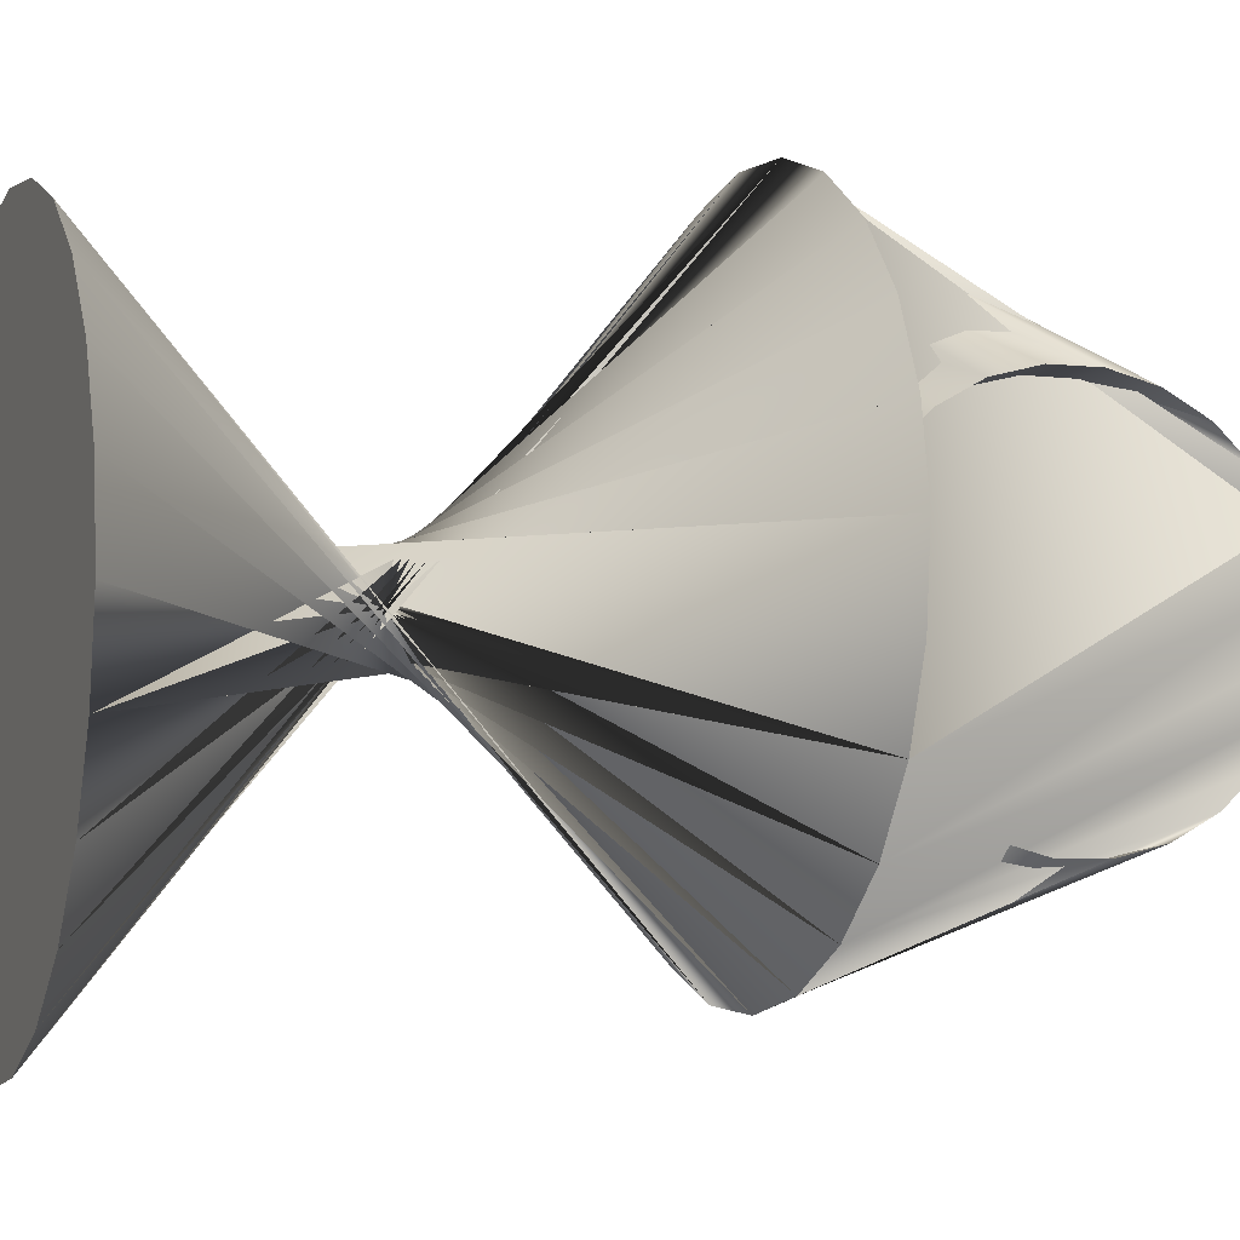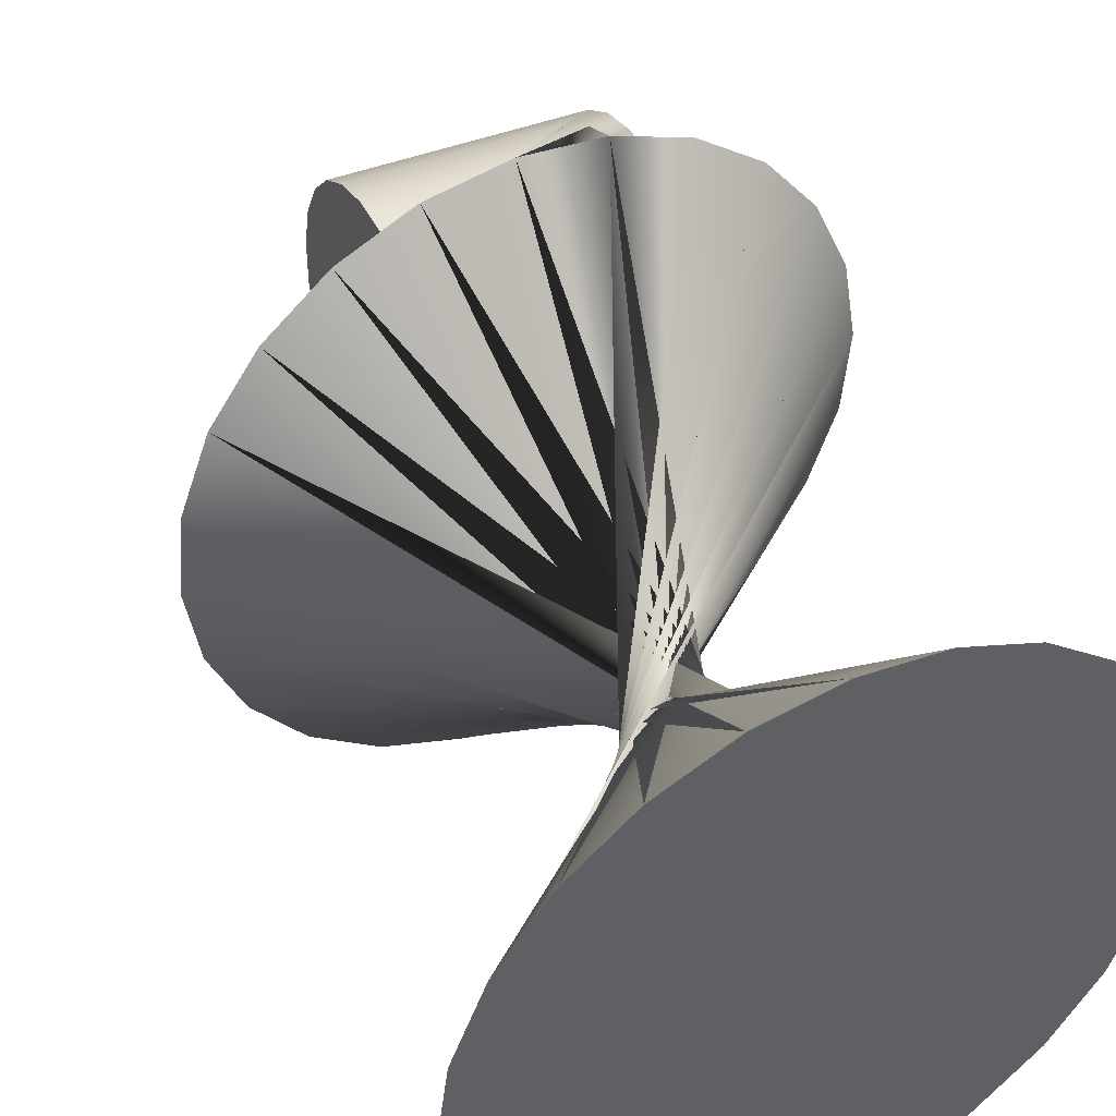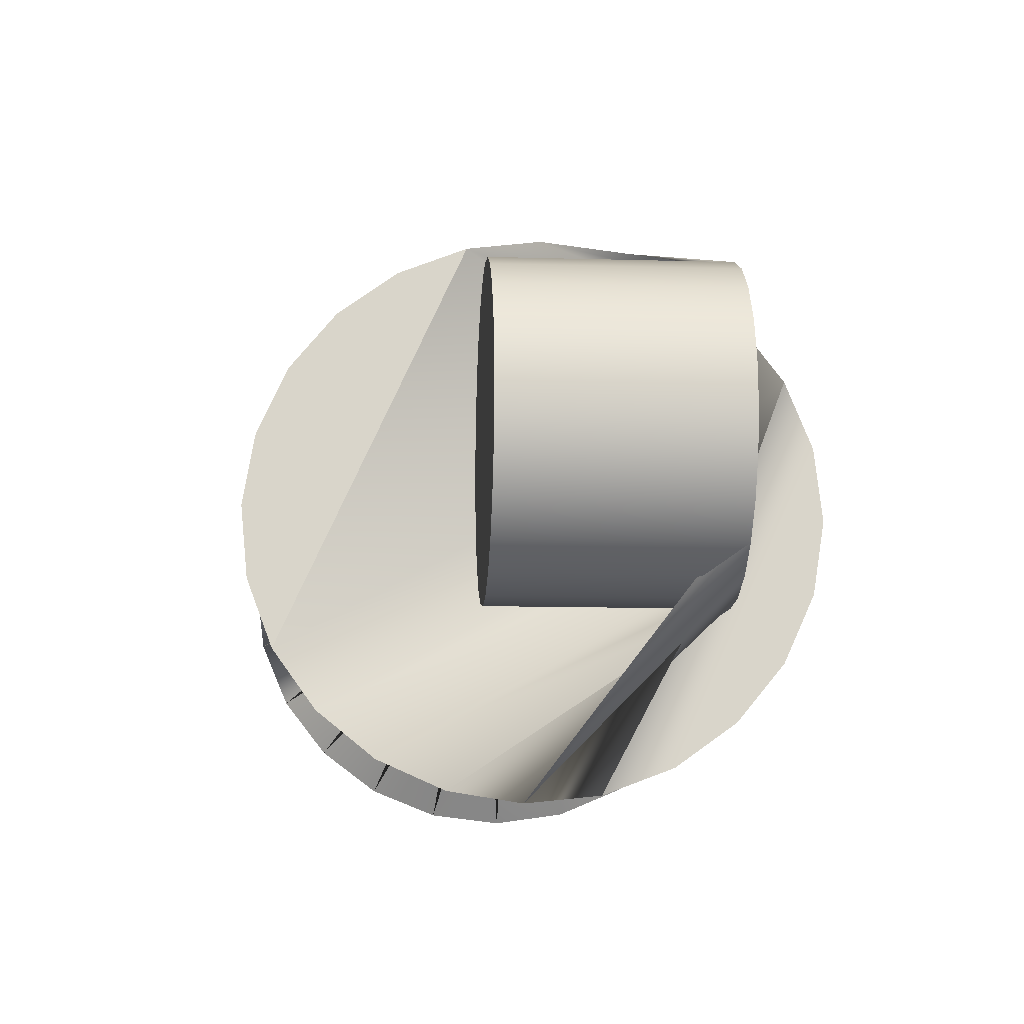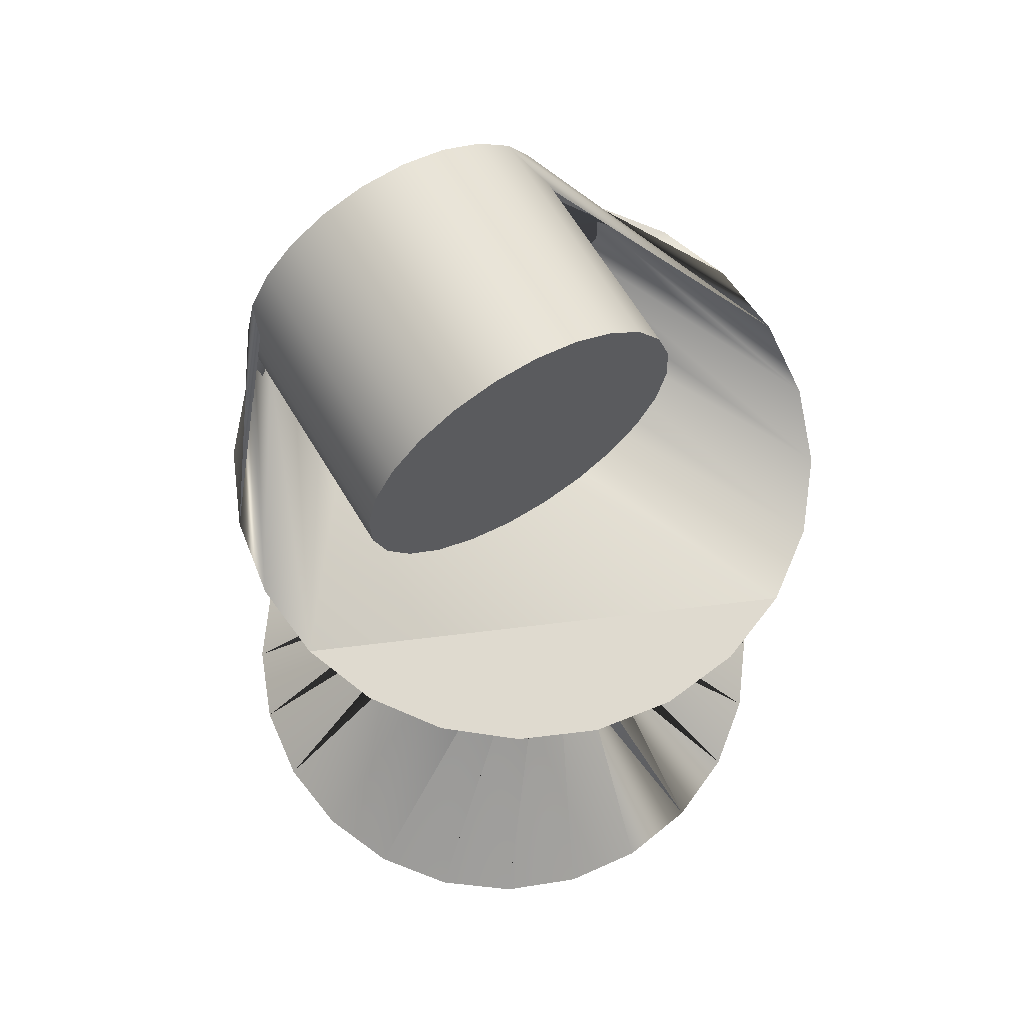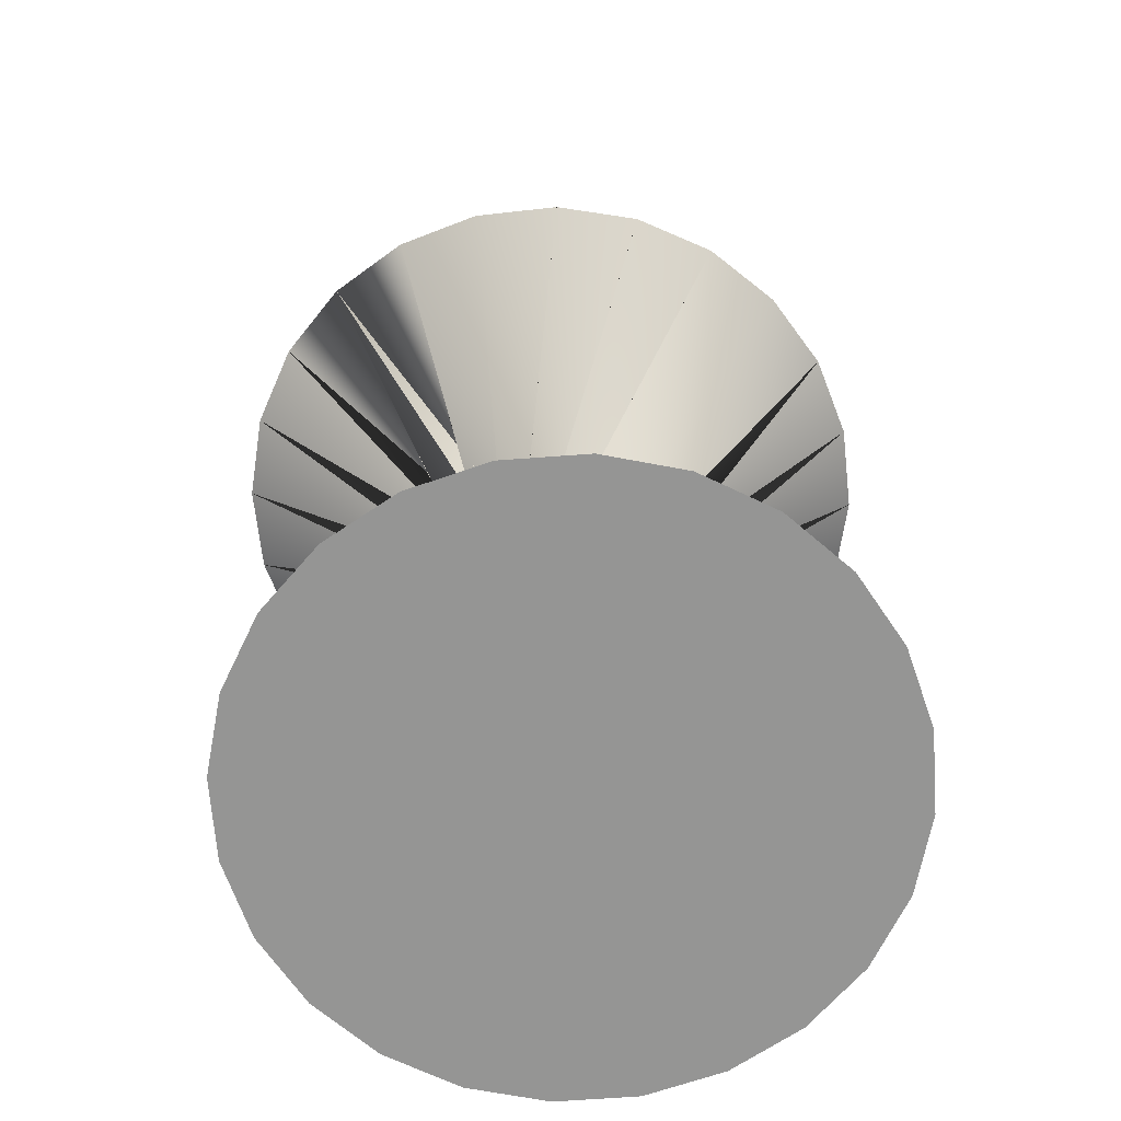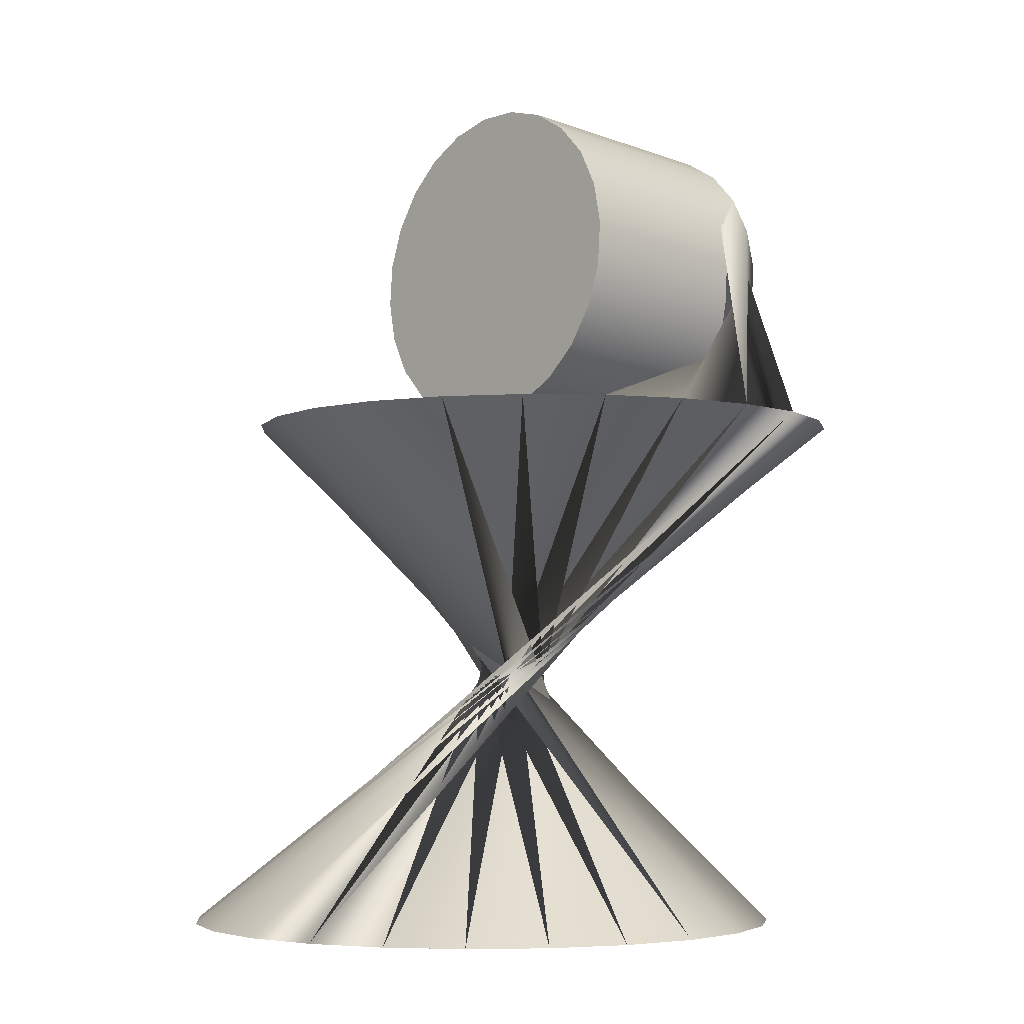
<metadata>
{"format":"obj","ext":"obj","renderer":"f3d","projection":"perspective","resolution":1024,"background":"white","views":[{"elev":-6.9,"azim":69.4,"up":"+Z"},{"elev":44.4,"azim":-28.1,"up":"+Z"},{"elev":74.5,"azim":-0.1,"up":"+Y"},{"elev":70.8,"azim":-121.1,"up":"+Y"},{"elev":-67.4,"azim":57.0,"up":"+Y"},{"elev":-4.7,"azim":-42.6,"up":"+Y"}]}
</metadata>
<code>
v 0.1172 -0.3766 0.1509
v 0.1786 -0.3766 0.04338
v 0.155 -0.3766 0.1012
v 0.1865 -0.3766 -0.01859
v 0.06781 -0.3766 0.1892
v 0.178 -0.3766 -0.08048
v -0.2232 0.03496 -0.1038
v -0.1836 0.03496 -0.1521
v -0.2591 0.03496 0.01479
v -0.249 0.03496 -0.04685
v -0.1329 0.03496 -0.1885
v -0.2529 0.03496 0.07694
v 0.01022 -0.3766 0.2134
v -0.2309 0.03496 0.1354
v -0.07445 0.03496 -0.2106
v 0.1538 -0.3766 -0.1381
v -0.05167 -0.3766 0.2218
v 0.1156 -0.3766 -0.1874
v 0.1217 0.0327 -0.02006
v 0.1222 0.04169 -0.05367
v -0.06652 0.0452 -0.01967
v 0.1233 0.05905 -0.08381
v -0.06599 0.05419 -0.05328
v -0.1136 -0.3766 0.214
v 0.1217 0.0327 0.01474
v -0.06645 0.0452 0.01513
v -0.0649 0.07155 -0.08342
v 0.1249 0.0836 -0.1084
v 0.06585 -0.3766 -0.2252
v -0.06578 0.05419 0.04874
v -0.049 0.3089 -0.0197
v -0.04893 0.3089 0.01509
v -0.04967 0.2999 -0.05331
v 0.1268 0.1137 -0.1258
v -0.06332 0.0961 -0.108
v 0.129 0.1472 -0.1348
v -0.06136 0.1262 -0.1254
v -0.1715 -0.3766 0.1903
v 0.1224 0.04169 0.04835
v -0.04945 0.2999 0.04871
v -0.05088 0.2826 -0.08345
v 0.1313 0.1819 -0.1348
v -0.05915 0.1597 -0.1344
v 0.008032 -0.3766 -0.2489
v 0.1236 0.05905 0.07848
v -0.06456 0.07155 0.07887
v -0.05054 0.2826 0.07884
v 0.1385 0.2874 -0.05371
v 0.1392 0.2964 -0.0201
v 0.1393 0.2964 0.0147
v 0.1373 0.2701 -0.08384
v -0.05257 0.258 -0.108
v -0.05685 0.1944 -0.1344
v -0.0546 0.228 -0.1254
v 0.1336 0.2155 -0.1258
v -0.2212 -0.3766 0.1525
v 0.1253 0.0836 0.1031
v -0.06288 0.0961 0.1035
v 0.1387 0.2874 0.04831
v 0.1356 0.2455 -0.1084
v -0.05393 -0.3766 -0.2567
v 0.1273 0.1137 0.1205
v -0.05212 0.258 0.1035
v 0.1376 0.2701 0.07845
v -0.2595 -0.3766 0.1032
v -0.06085 0.1262 0.1209
v 0.1296 0.1472 0.1295
v -0.05409 0.228 0.1209
v 0.191 0.03496 -0.09054
v 0.03459 0.03496 0.2554
v -0.1158 -0.3766 -0.2483
v -0.0586 0.1597 0.1299
v 0.1319 0.1819 0.1295
v 0.1361 0.2455 0.1031
v 0.09303 0.03496 0.2334
v -0.2836 -0.3766 0.04556
v -0.05629 0.1944 0.1299
v 0.1341 0.2155 0.1205
v 0.213 0.03496 -0.03209
v -0.1734 -0.3766 -0.2241
v 0.1438 0.03496 0.1969
v -0.2921 -0.3766 -0.01633
v 0.2192 0.03496 0.03006
v -0.2228 -0.3766 -0.1858
v 0.1834 0.03496 0.1486
v -0.2842 -0.3766 -0.07829
v 0.2091 0.03496 0.0917
v -0.2606 -0.3766 -0.1361
v -0.01229 0.03496 -0.2167
v -0.1944 0.03496 0.1861
v 0.04934 0.03496 -0.2066
v -0.1461 0.03496 0.2257
v 0.1063 0.03496 -0.1809
v -0.08921 0.03496 0.2514
v 0.1546 0.03496 -0.1413
v -0.02757 0.03496 0.2616
g mesh1_mesh1-geometry
f 1 2 3
f 2 1 4
f 3 2 1
f 4 1 2
f 4 1 5
f 5 1 4
f 4 5 6
f 6 5 4
f 7 8 9
f 10 7 9
f 8 11 12
f 6 5 13
f 13 5 6
f 9 8 12
f 12 11 14
f 15 14 11
f 6 13 16
f 16 13 6
f 16 13 17
f 17 13 16
f 16 17 18
f 18 17 16
f 19 20 21
f 20 22 23
f 18 17 24
f 24 17 18
f 25 19 26
f 23 21 20
f 21 26 19
f 27 23 22
f 22 28 27
f 18 24 29
f 29 24 18
f 26 30 25
f 21 23 31
f 26 21 32
f 23 27 33
f 28 34 35
f 35 27 28
f 34 36 37
f 29 24 38
f 38 24 29
f 39 25 30
f 30 26 40
f 31 23 33
f 32 21 31
f 40 26 32
f 33 27 41
f 37 35 34
f 27 35 41
f 36 42 43
f 43 37 36
f 29 38 44
f 44 38 29
f 45 39 46
f 30 46 39
f 47 30 40
f 33 48 31
f 31 49 32
f 32 50 40
f 41 51 33
f 35 37 52
f 41 35 52
f 53 43 42
f 37 43 54
f 42 55 53
f 44 38 56
f 56 38 44
f 57 45 58
f 46 58 45
f 46 30 47
f 40 59 47
f 49 31 48
f 48 33 51
f 50 32 49
f 59 40 50
f 51 41 60
f 52 37 54
f 52 60 41
f 53 54 43
f 55 60 54
f 54 53 55
f 44 56 61
f 61 56 44
f 57 58 62
f 58 46 63
f 63 46 47
f 64 47 59
f 52 54 60
f 61 56 65
f 65 56 61
f 62 66 67
f 66 62 58
f 68 58 63
f 47 64 63
f 59 69 70
f 61 65 71
f 71 65 61
f 67 72 73
f 72 67 66
f 66 58 68
f 63 74 68
f 74 63 64
f 70 69 75
f 71 65 76
f 76 65 71
f 73 77 78
f 77 73 72
f 72 66 77
f 77 66 68
f 78 68 74
f 69 79 75
f 71 76 80
f 80 76 71
f 68 78 77
f 75 79 81
f 80 76 82
f 82 76 80
f 79 83 81
f 80 82 84
f 84 82 80
f 81 83 85
f 84 82 86
f 86 82 84
f 87 85 83
f 84 86 88
f 88 86 84
g mesh1_mesh1-geometry
f 7 3 2
f 2 3 7
f 8 1 3
f 3 1 8
f 10 2 4
f 4 2 10
f 7 8 3
f 3 8 7
f 10 7 2
f 2 7 10
f 8 11 1
f 1 11 8
f 11 5 1
f 1 5 11
f 10 4 9
f 9 4 10
f 9 8 7
f 9 7 10
f 12 11 8
f 11 15 5
f 5 15 11
f 9 4 6
f 6 4 9
f 12 8 9
f 14 11 12
f 11 14 15
f 15 13 5
f 5 13 15
f 9 6 12
f 12 6 9
f 12 6 14
f 14 6 12
f 14 20 15
f 15 20 14
f 15 17 13
f 13 17 15
f 14 6 16
f 16 6 14
f 14 19 20
f 20 19 14
f 15 20 22
f 22 20 15
f 15 89 17
f 17 89 15
f 14 16 90
f 90 16 14
f 14 25 19
f 19 25 14
f 21 20 19
f 23 22 20
f 28 15 22
f 22 15 28
f 15 34 89
f 89 34 15
f 89 24 17
f 17 24 89
f 90 16 18
f 18 16 90
f 14 90 25
f 25 90 14
f 26 19 25
f 20 21 23
f 19 26 21
f 22 23 27
f 34 15 28
f 28 15 34
f 27 28 22
f 36 89 34
f 34 89 36
f 89 91 24
f 24 91 89
f 90 18 92
f 92 18 90
f 90 39 25
f 25 39 90
f 25 30 26
f 35 34 28
f 28 27 35
f 42 89 36
f 36 89 42
f 37 36 34
f 42 91 89
f 89 91 42
f 38 24 91
f 91 24 38
f 92 18 29
f 29 18 92
f 90 92 45
f 45 92 90
f 90 45 39
f 39 45 90
f 30 25 39
f 34 35 37
f 43 42 36
f 36 37 43
f 55 91 42
f 42 91 55
f 38 91 93
f 93 91 38
f 92 29 94
f 94 29 92
f 92 57 45
f 45 57 92
f 46 39 45
f 39 46 30
f 31 48 33
f 32 49 31
f 40 50 32
f 33 51 41
f 42 43 53
f 60 91 55
f 55 91 60
f 53 55 42
f 60 93 91
f 91 93 60
f 56 38 93
f 93 38 56
f 44 94 29
f 29 94 44
f 92 94 62
f 62 94 92
f 92 62 57
f 57 62 92
f 58 45 57
f 45 58 46
f 47 59 40
f 48 31 49
f 51 33 48
f 49 32 50
f 50 40 59
f 60 41 51
f 41 60 52
f 54 60 55
f 55 53 54
f 51 93 60
f 60 93 51
f 56 93 95
f 95 93 56
f 44 96 94
f 94 96 44
f 94 67 62
f 62 67 94
f 62 58 57
f 59 47 64
f 49 95 48
f 48 95 49
f 48 93 51
f 51 93 48
f 50 95 49
f 49 95 50
f 59 69 50
f 50 69 59
f 60 54 52
f 48 95 93
f 93 95 48
f 65 56 95
f 95 56 65
f 61 96 44
f 44 96 61
f 94 96 73
f 73 96 94
f 94 73 67
f 67 73 94
f 67 66 62
f 58 62 66
f 63 64 47
f 70 59 64
f 64 59 70
f 50 69 95
f 95 69 50
f 70 69 59
f 65 95 69
f 69 95 65
f 61 70 96
f 96 70 61
f 96 78 73
f 73 78 96
f 73 72 67
f 66 67 72
f 68 74 63
f 64 63 74
f 64 96 70
f 70 96 64
f 75 69 70
f 76 65 69
f 69 65 76
f 71 70 61
f 61 70 71
f 74 78 96
f 96 78 74
f 78 77 73
f 72 73 77
f 74 68 78
f 64 74 96
f 96 74 64
f 75 79 69
f 80 75 70
f 70 75 80
f 76 69 79
f 79 69 76
f 80 70 71
f 71 70 80
f 77 78 68
f 81 79 75
f 84 75 80
f 80 75 84
f 76 79 83
f 83 79 76
f 81 83 79
f 84 81 75
f 75 81 84
f 82 76 83
f 83 76 82
f 85 83 81
f 88 81 84
f 84 81 88
f 82 83 87
f 87 83 82
f 83 85 87
f 88 85 81
f 81 85 88
f 86 82 87
f 87 82 86
f 86 87 85
f 85 87 86
f 88 86 85
f 85 86 88
g mesh1_mesh1-geometry
f 31 23 21
f 32 21 26
f 33 27 23
f 40 26 30
f 33 23 31
f 31 21 32
f 32 26 40
f 41 27 33
f 41 35 27
f 40 30 47
f 52 37 35
f 52 35 41
f 54 43 37
f 47 30 46
f 54 37 52
f 43 54 53
f 63 46 58
f 47 46 63
f 63 58 68
f 68 58 66
f 77 66 72
f 68 66 77
g mesh2_mesh2-geometry
l 56 38
l 65 56
l 38 24
l 76 65
l 24 17
l 82 76
l 17 13
l 86 82
l 13 5
l 88 86
l 5 1
l 84 88
l 1 3
l 80 84
l 3 2
l 71 80
l 2 4
l 61 71
l 4 6
l 44 61
l 6 16
l 29 44
l 16 18
l 18 29

</code>
